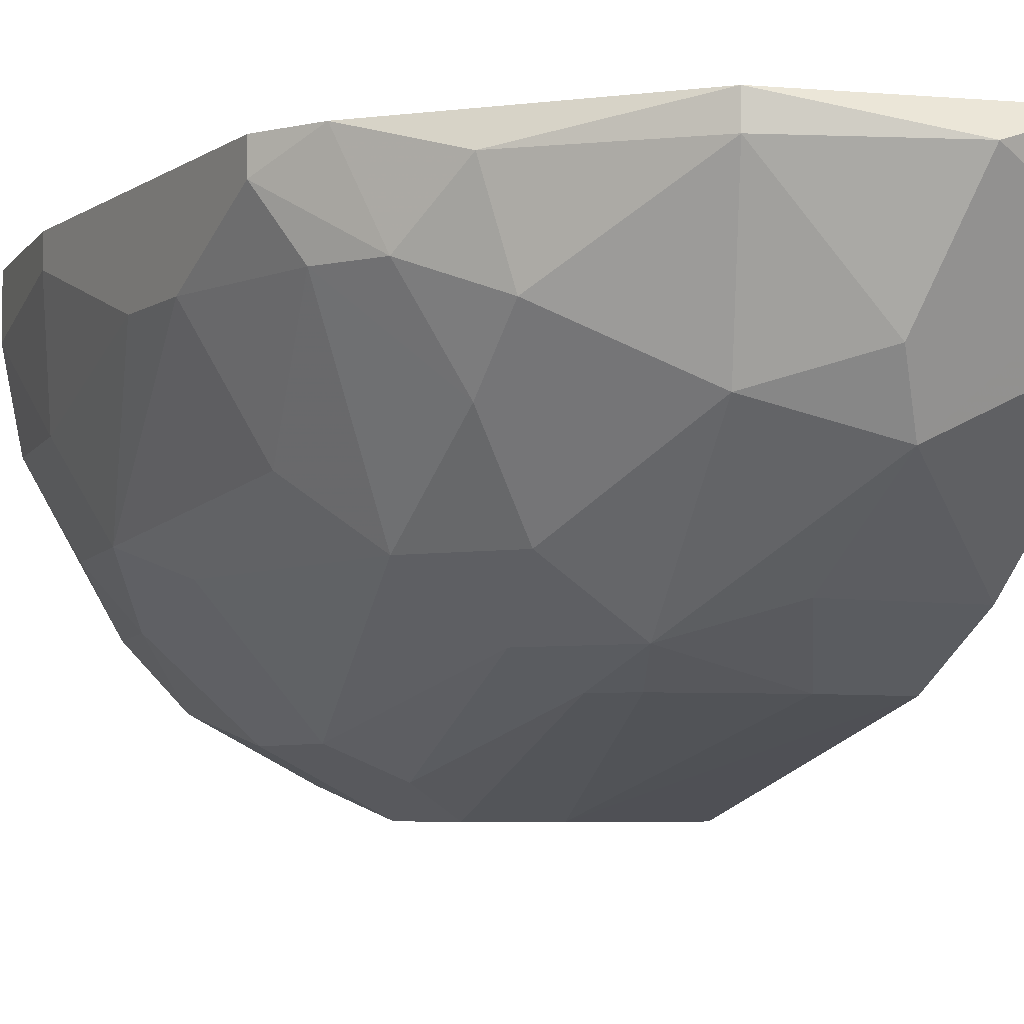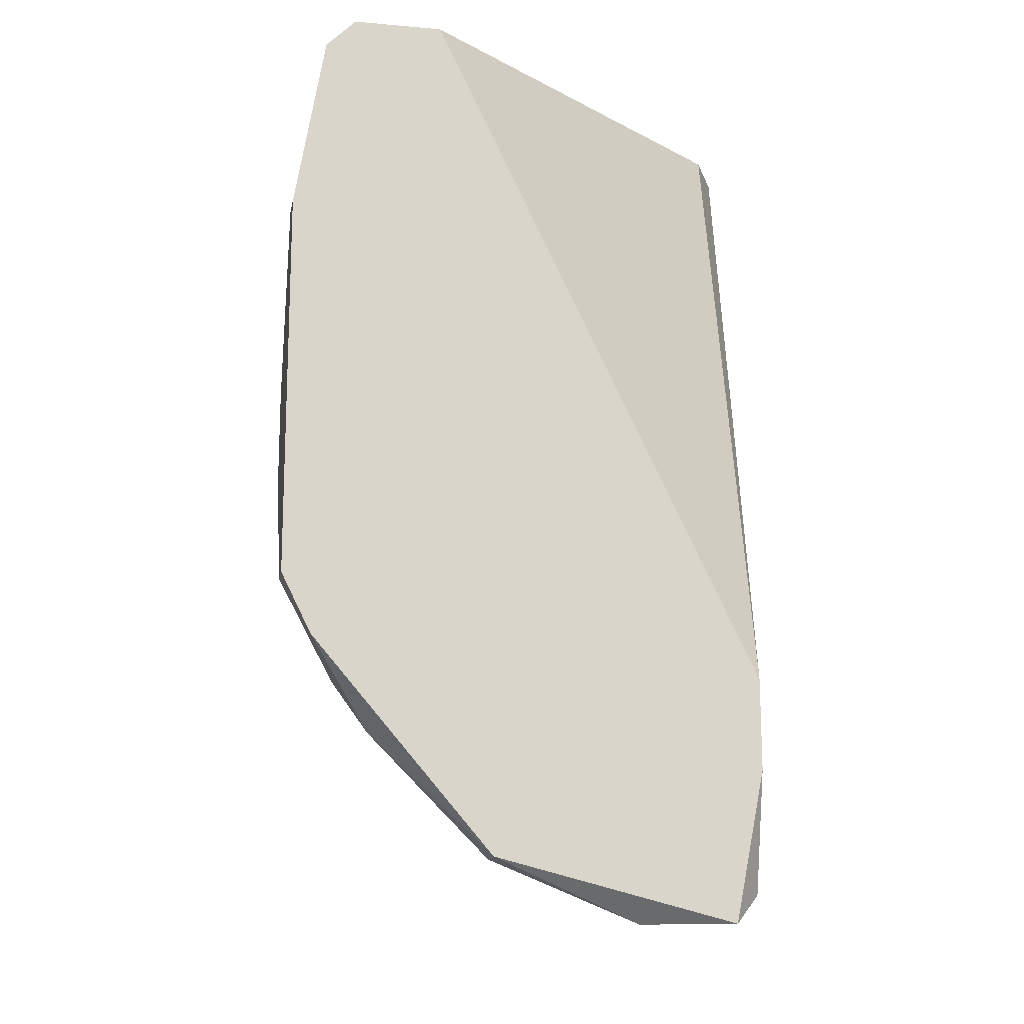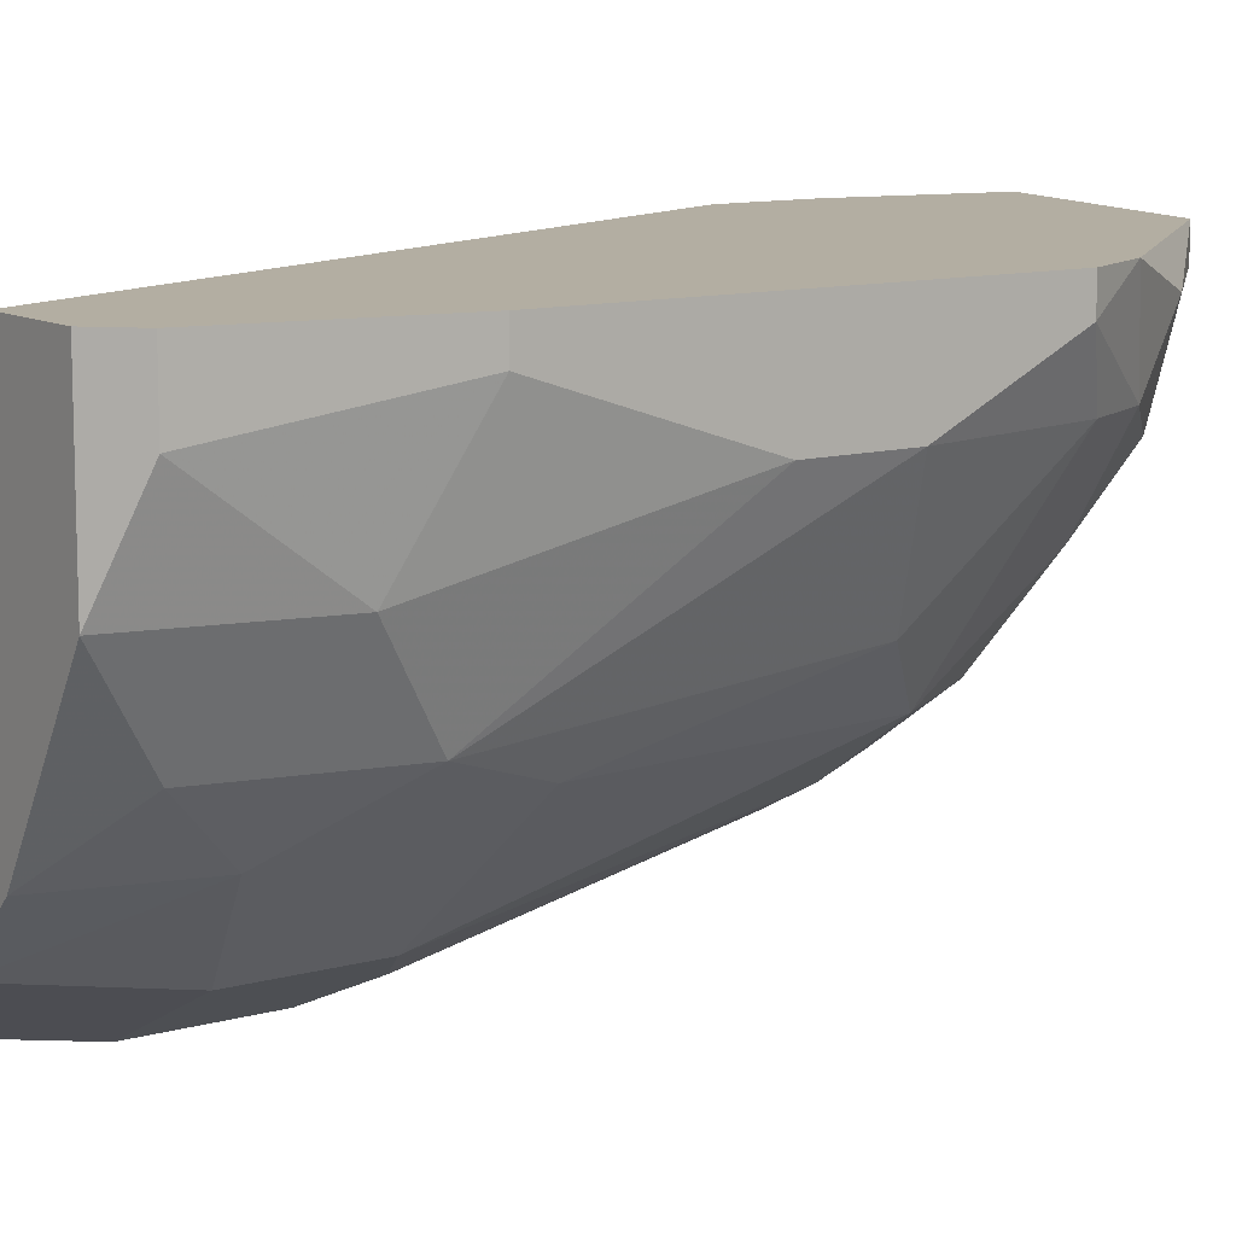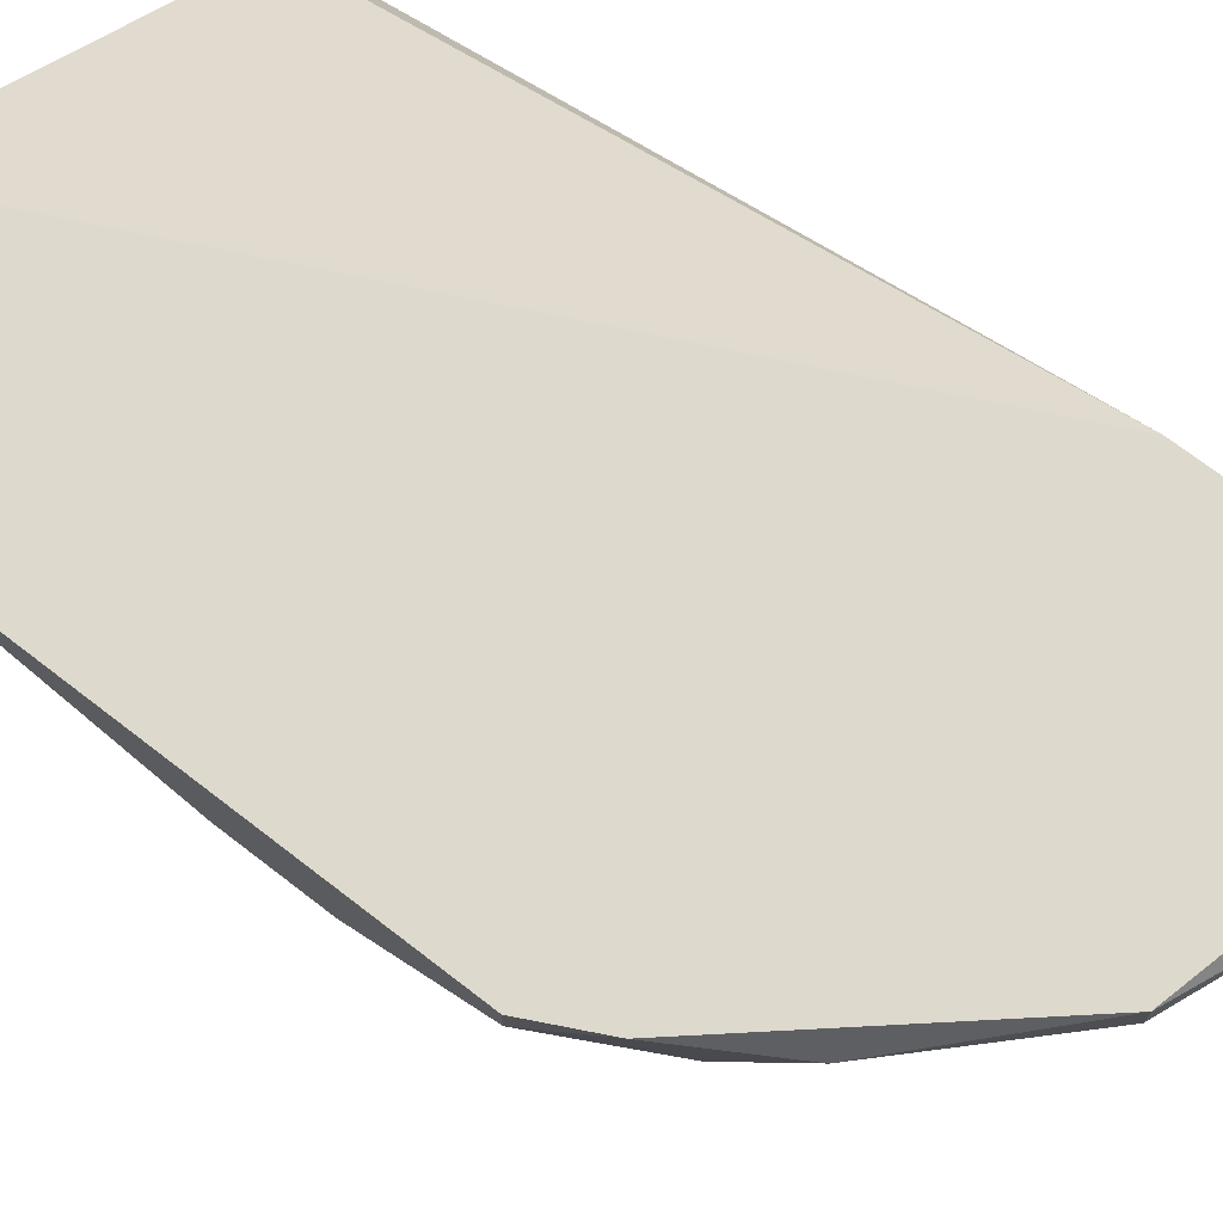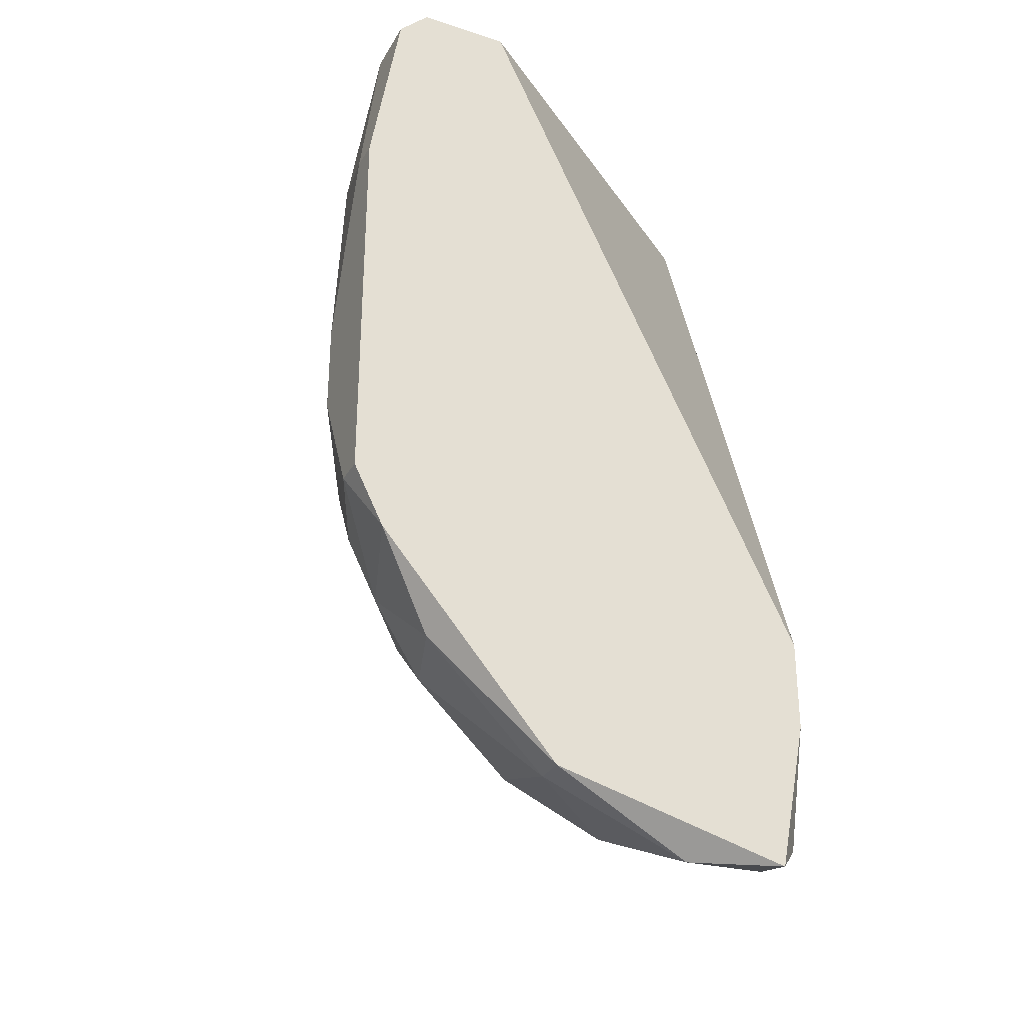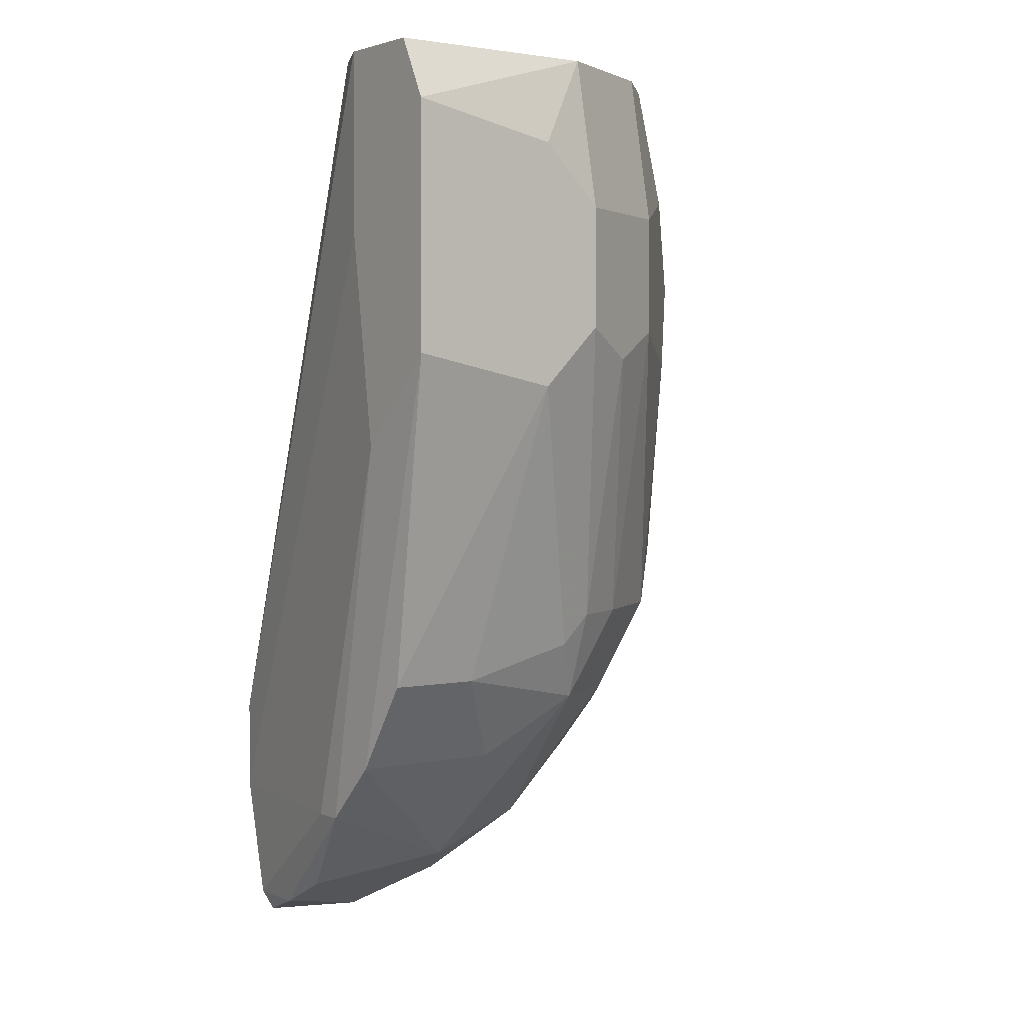
<metadata>
{"format":"obj","ext":"obj","renderer":"f3d","projection":"perspective","resolution":1024,"background":"white","views":[{"elev":-5.5,"azim":-28.4,"up":"+Z"},{"elev":-15.5,"azim":-10.6,"up":"+Y"},{"elev":10.8,"azim":-125.0,"up":"+Z"},{"elev":72.0,"azim":-52.4,"up":"+Z"},{"elev":-30.6,"azim":-25.1,"up":"+Y"},{"elev":2.4,"azim":143.9,"up":"+Y"}]}
</metadata>
<code>
v -0.008663 -0.00203 -0.0541
v -0.008663 -0.04801 -0.04835
v -0.008663 0.009465 -0.03972
v -0.008663 0.009465 -0.04548
v -0.008663 -0.05089 -0.03972
v 0.02295 -0.07675 -0.0426
v 0.02295 -0.06813 -0.05985
v 0.02295 -0.05664 -0.06846
v 0.03732 -0.04801 -0.07421
v 0.03732 -0.06238 -0.06271
v 0.03732 -0.06238 -0.05985
v 0.03732 0.01234 -0.06559
v 0.03732 -0.05664 -0.06846
v -3.8e-05 -0.04226 -0.06559
v -3.8e-05 -0.05951 -0.05122
v -3.8e-05 0.000839 -0.06846
v -3.8e-05 -0.05376 -0.05697
v 0.01433 -0.04226 -0.07421
v 0.01433 -0.05089 -0.07133
v 0.01433 -0.0164 -0.07996
v -0.002915 0.006587 -0.06271
v -0.002915 -0.05951 -0.0426
v -0.002915 -0.0164 -0.06559
v 0.0287 -0.04801 -0.07421
v 0.01146 -0.06525 -0.05697
v 0.00571 -0.05089 -0.06559
v -0.01154 -0.02503 -0.04835
v -0.01154 -0.04513 -0.03972
v -0.01154 -0.04513 -0.0426
v -0.01154 -0.03364 -0.04835
v -0.01154 -0.007778 -0.03972
v -0.01154 -0.007778 -0.0426
v 0.02008 -0.00203 -0.08284
v 0.02008 -0.071 -0.0541
v 0.02008 0.01234 -0.07996
v 0.02008 -0.01353 -0.08284
v 0.002833 0.01234 -0.03972
v 0.002833 0.01234 -0.06846
v 0.03444 -0.07388 -0.04835
v 0.03444 -0.07388 -0.0426
v 0.03444 -0.071 -0.0541
v 0.03444 -0.06238 -0.03972
v 0.03444 -0.05376 -0.03972
v 0.0172 -0.04513 -0.07421
v 0.03157 -0.07675 -0.03972
v -0.005786 -0.03651 -0.05985
v -0.005786 0.01234 -0.03972
v -0.005786 0.01234 -0.0541
v -0.005786 -0.007778 -0.06271
v -0.005786 -0.05376 -0.04835
v 0.02583 0.003718 -0.08284
v 0.02583 -0.01928 -0.08284
v 0.008581 -0.04226 -0.07133
v 0.008581 -0.00203 -0.07708
v 0.008581 -0.071 -0.03972
v 0.008581 -0.071 -0.0426
v 0.008581 0.01234 -0.07421
v 0.008581 -0.01353 -0.07708
v 0.0402 0.006587 -0.08284
v 0.0402 -0.02503 -0.07421
v 0.0402 0.01234 -0.07133
v 0.0402 0.01234 -0.07996
v 0.0402 -0.0164 -0.08284
v 0.0402 -0.004908 -0.07133
f 33 35 51
f 57 37 12
f 37 45 43
f 12 37 43
f 45 37 3
f 45 3 55
f 57 12 61
f 60 59 61
f 12 43 61
f 59 60 63
f 36 59 63
f 37 57 48
f 55 3 31
f 57 61 35
f 2 29 30
f 29 31 30
f 55 31 5
f 36 63 52
f 63 9 52
f 19 7 25
f 45 55 6
f 45 6 39
f 6 7 39
f 59 36 33
f 36 58 33
f 57 35 33
f 14 2 46
f 2 30 46
f 30 49 46
f 61 59 62
f 59 35 62
f 35 61 62
f 45 39 40
f 39 10 40
f 36 52 18
f 57 33 54
f 33 58 54
f 14 19 26
f 19 25 26
f 48 57 38
f 52 9 24
f 15 25 56
f 6 55 56
f 55 5 22
f 15 56 22
f 56 55 22
f 58 14 23
f 14 46 23
f 46 49 23
f 54 58 23
f 25 7 34
f 7 6 34
f 56 25 34
f 6 56 34
f 3 48 4
f 31 3 4
f 48 1 4
f 43 45 42
f 61 43 42
f 45 40 42
f 3 37 47
f 37 48 47
f 48 3 47
f 60 10 13
f 10 7 13
f 63 60 13
f 9 63 13
f 24 9 13
f 10 60 11
f 40 10 11
f 60 42 11
f 42 40 11
f 30 31 32
f 31 4 32
f 4 1 32
f 31 29 28
f 29 5 28
f 5 31 28
f 19 14 53
f 14 58 53
f 18 19 53
f 57 54 16
f 38 57 16
f 23 49 16
f 54 23 16
f 60 61 64
f 42 60 64
f 61 42 64
f 49 1 21
f 1 48 21
f 48 38 21
f 38 16 21
f 16 49 21
f 19 18 44
f 18 52 44
f 24 19 44
f 52 24 44
f 7 10 41
f 10 39 41
f 39 7 41
f 58 36 20
f 36 18 20
f 53 58 20
f 18 53 20
f 7 19 8
f 19 24 8
f 13 7 8
f 24 13 8
f 29 2 50
f 5 29 50
f 15 22 50
f 22 5 50
f 49 30 27
f 1 49 27
f 30 32 27
f 32 1 27
f 2 14 17
f 25 15 17
f 14 26 17
f 26 25 17
f 50 2 17
f 15 50 17
f 35 59 51
f 59 33 51

</code>
